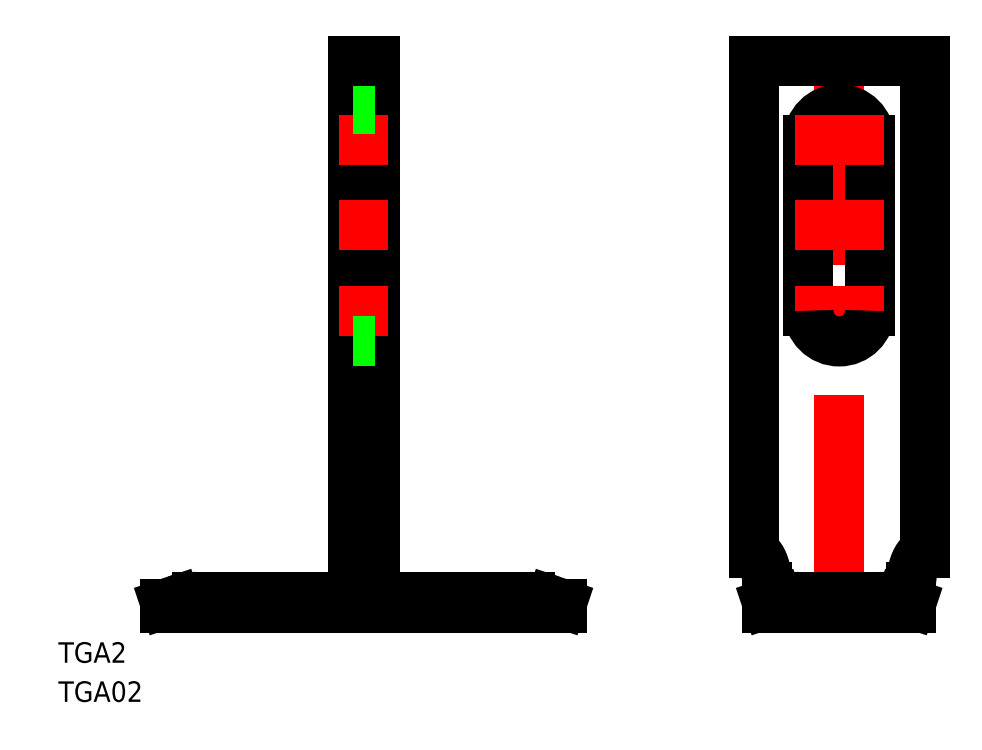
<metadata>
{"format":"dxf","ext":"dxf","renderer":"ezdxf+matplotlib","layout":"modelspace","background":"white","min_lineweight":24,"dpi":150}
</metadata>
<code>
0
SECTION
2
ENTITIES
0
LINE
8
CENTER
10
29
20
82
30
0
11
29
21
-2
31
0
0
LINE
8
0
10
30.6
20
80
30
0
11
30.6
21
2.6
31
0
0
LINE
8
0
10
27.4
20
80
30
0
11
27.4
21
2.6
31
0
0
LINE
8
0
10
29
20
80
30
0
11
29
21
1
31
0
0
TEXT
8
0
10
-15.68
20
-13.77
30
0
40
3
1
TGA02
0
LINE
8
0
10
26.4
20
1.6
30
0
11
4.623
21
1.6
31
0
0
LINE
8
0
10
26.4
20
0
30
0
11
0
21
0
31
0
0
TEXT
8
0
10
-15.68
20
-8.041
30
0
40
3
1
TGA2
0
LINE
8
0
10
0
20
0.6
30
0
11
1.46
21
1.087
31
0
0
LINE
8
0
10
0
20
0
30
0
11
0
21
0.6
31
0
0
ARC
8
0
10
4.623
20
-8.4
30
0
40
10
50
90
51
108.4
0
LINE
8
CENTER
10
10
20
-2
30
0
11
10
21
3.6
31
0
0
LINE
8
0
10
7.75
20
7.1e-15
30
0
11
7.75
21
1.6
31
0
0
LINE
8
0
10
12.25
20
0
30
0
11
12.25
21
1.6
31
0
0
LINE
8
0
10
31.6
20
1.6
30
0
11
53.38
21
1.6
31
0
0
LINE
8
0
10
31.6
20
0
30
0
11
58
21
0
31
0
0
ARC
8
0
10
26.4
20
2.6
30
0
40
1
50
270
51
360
0
ARC
8
0
10
31.6
20
2.6
30
0
40
1
50
180
51
270
0
LINE
8
CENTER
10
25.4
20
43.5
30
0
11
32.6
21
43.5
31
0
0
LINE
8
0
10
30.6
20
8
30
0
11
27.4
21
8
31
0
0
LINE
8
0
10
27.4
20
39
30
0
11
30.6
21
39
31
0
0
LINE
8
0
10
45.75
20
1.137e-13
30
0
11
45.75
21
1.6
31
0
0
LINE
8
CENTER
10
48
20
-2
30
0
11
48
21
3.6
31
0
0
LINE
8
0
10
50.25
20
1.137e-13
30
0
11
50.25
21
1.6
31
0
0
LINE
8
0
10
58
20
0.6
30
0
11
56.54
21
1.087
31
0
0
LINE
8
0
10
58
20
0
30
0
11
58
21
0.6
31
0
0
ARC
8
0
10
53.38
20
-8.4
30
0
40
10
50
71.57
51
90
0
LINE
8
CENTER
10
25.4
20
68.5
30
0
11
32.6
21
68.5
31
0
0
LINE
8
0
10
27.4
20
73
30
0
11
30.6
21
73
31
0
0
LINE
8
0
10
27.4
20
80
30
0
11
30.6
21
80
31
0
0
LINE
8
0
10
111.1
20
80
30
0
11
111.1
21
8
31
0
0
LINE
8
0
10
86.13
20
80
30
0
11
86.13
21
8
31
0
0
LINE
8
CENTER
10
98.63
20
82
30
0
11
98.63
21
-2
31
0
0
LINE
8
0
10
103.1
20
68.5
30
0
11
103.1
21
43.5
31
0
0
LINE
8
0
10
94.13
20
68.5
30
0
11
94.13
21
43.5
31
0
0
ARC
8
0
10
104.5
20
-8.4
30
0
40
10
50
71.57
51
90
0
LINE
8
0
10
88.13
20
0
30
0
11
109.1
21
0
31
0
0
POLYLINE
8
0
66
     1
10
0
20
0
30
0
70
     8
0
VERTEX
8
0
10
88.13
20
3
30
0
70
    32
0
VERTEX
8
0
10
88.13
20
3.061
30
0
70
    32
0
VERTEX
8
0
10
88.13
20
3.122
30
0
70
    32
0
VERTEX
8
0
10
88.13
20
3.184
30
0
70
    32
0
VERTEX
8
0
10
88.13
20
3.245
30
0
70
    32
0
VERTEX
8
0
10
88.13
20
3.306
30
0
70
    32
0
VERTEX
8
0
10
88.13
20
3.368
30
0
70
    32
0
VERTEX
8
0
10
88.12
20
3.429
30
0
70
    32
0
VERTEX
8
0
10
88.12
20
3.49
30
0
70
    32
0
VERTEX
8
0
10
88.12
20
3.551
30
0
70
    32
0
VERTEX
8
0
10
88.12
20
3.612
30
0
70
    32
0
VERTEX
8
0
10
88.11
20
3.673
30
0
70
    32
0
VERTEX
8
0
10
88.11
20
3.733
30
0
70
    32
0
VERTEX
8
0
10
88.11
20
3.794
30
0
70
    32
0
VERTEX
8
0
10
88.1
20
3.855
30
0
70
    32
0
VERTEX
8
0
10
88.1
20
3.915
30
0
70
    32
0
VERTEX
8
0
10
88.09
20
3.975
30
0
70
    32
0
VERTEX
8
0
10
88.09
20
4.035
30
0
70
    32
0
VERTEX
8
0
10
88.08
20
4.095
30
0
70
    32
0
VERTEX
8
0
10
88.08
20
4.155
30
0
70
    32
0
VERTEX
8
0
10
88.07
20
4.215
30
0
70
    32
0
VERTEX
8
0
10
88.06
20
4.274
30
0
70
    32
0
VERTEX
8
0
10
88.06
20
4.333
30
0
70
    32
0
VERTEX
8
0
10
88.05
20
4.392
30
0
70
    32
0
VERTEX
8
0
10
88.04
20
4.451
30
0
70
    32
0
VERTEX
8
0
10
88.04
20
4.51
30
0
70
    32
0
VERTEX
8
0
10
88.03
20
4.568
30
0
70
    32
0
VERTEX
8
0
10
88.02
20
4.626
30
0
70
    32
0
VERTEX
8
0
10
88.01
20
4.684
30
0
70
    32
0
VERTEX
8
0
10
88.01
20
4.742
30
0
70
    32
0
VERTEX
8
0
10
88
20
4.799
30
0
70
    32
0
VERTEX
8
0
10
87.99
20
4.856
30
0
70
    32
0
VERTEX
8
0
10
87.98
20
4.913
30
0
70
    32
0
VERTEX
8
0
10
87.97
20
4.97
30
0
70
    32
0
VERTEX
8
0
10
87.96
20
5.026
30
0
70
    32
0
VERTEX
8
0
10
87.95
20
5.082
30
0
70
    32
0
VERTEX
8
0
10
87.94
20
5.138
30
0
70
    32
0
VERTEX
8
0
10
87.93
20
5.193
30
0
70
    32
0
VERTEX
8
0
10
87.92
20
5.248
30
0
70
    32
0
VERTEX
8
0
10
87.91
20
5.302
30
0
70
    32
0
VERTEX
8
0
10
87.89
20
5.357
30
0
70
    32
0
VERTEX
8
0
10
87.88
20
5.411
30
0
70
    32
0
VERTEX
8
0
10
87.87
20
5.464
30
0
70
    32
0
VERTEX
8
0
10
87.86
20
5.517
30
0
70
    32
0
VERTEX
8
0
10
87.85
20
5.57
30
0
70
    32
0
VERTEX
8
0
10
87.83
20
5.623
30
0
70
    32
0
VERTEX
8
0
10
87.82
20
5.675
30
0
70
    32
0
VERTEX
8
0
10
87.81
20
5.726
30
0
70
    32
0
VERTEX
8
0
10
87.79
20
5.778
30
0
70
    32
0
VERTEX
8
0
10
87.78
20
5.828
30
0
70
    32
0
VERTEX
8
0
10
87.77
20
5.879
30
0
70
    32
0
VERTEX
8
0
10
87.75
20
5.929
30
0
70
    32
0
VERTEX
8
0
10
87.74
20
5.978
30
0
70
    32
0
VERTEX
8
0
10
87.72
20
6.027
30
0
70
    32
0
VERTEX
8
0
10
87.71
20
6.076
30
0
70
    32
0
VERTEX
8
0
10
87.69
20
6.124
30
0
70
    32
0
VERTEX
8
0
10
87.68
20
6.172
30
0
70
    32
0
VERTEX
8
0
10
87.66
20
6.219
30
0
70
    32
0
VERTEX
8
0
10
87.64
20
6.266
30
0
70
    32
0
VERTEX
8
0
10
87.63
20
6.312
30
0
70
    32
0
VERTEX
8
0
10
87.61
20
6.358
30
0
70
    32
0
VERTEX
8
0
10
87.6
20
6.403
30
0
70
    32
0
VERTEX
8
0
10
87.58
20
6.447
30
0
70
    32
0
VERTEX
8
0
10
87.56
20
6.492
30
0
70
    32
0
VERTEX
8
0
10
87.54
20
6.535
30
0
70
    32
0
VERTEX
8
0
10
87.53
20
6.578
30
0
70
    32
0
VERTEX
8
0
10
87.51
20
6.621
30
0
70
    32
0
VERTEX
8
0
10
87.49
20
6.663
30
0
70
    32
0
VERTEX
8
0
10
87.47
20
6.705
30
0
70
    32
0
VERTEX
8
0
10
87.46
20
6.745
30
0
70
    32
0
VERTEX
8
0
10
87.44
20
6.786
30
0
70
    32
0
VERTEX
8
0
10
87.42
20
6.826
30
0
70
    32
0
VERTEX
8
0
10
87.4
20
6.865
30
0
70
    32
0
VERTEX
8
0
10
87.38
20
6.903
30
0
70
    32
0
VERTEX
8
0
10
87.36
20
6.942
30
0
70
    32
0
VERTEX
8
0
10
87.34
20
6.979
30
0
70
    32
0
VERTEX
8
0
10
87.32
20
7.016
30
0
70
    32
0
VERTEX
8
0
10
87.3
20
7.052
30
0
70
    32
0
VERTEX
8
0
10
87.28
20
7.088
30
0
70
    32
0
VERTEX
8
0
10
87.26
20
7.123
30
0
70
    32
0
VERTEX
8
0
10
87.24
20
7.157
30
0
70
    32
0
VERTEX
8
0
10
87.22
20
7.191
30
0
70
    32
0
VERTEX
8
0
10
87.2
20
7.224
30
0
70
    32
0
VERTEX
8
0
10
87.18
20
7.257
30
0
70
    32
0
VERTEX
8
0
10
87.16
20
7.288
30
0
70
    32
0
VERTEX
8
0
10
87.14
20
7.32
30
0
70
    32
0
VERTEX
8
0
10
87.12
20
7.35
30
0
70
    32
0
VERTEX
8
0
10
87.09
20
7.38
30
0
70
    32
0
VERTEX
8
0
10
87.07
20
7.409
30
0
70
    32
0
VERTEX
8
0
10
87.05
20
7.438
30
0
70
    32
0
VERTEX
8
0
10
87.03
20
7.466
30
0
70
    32
0
VERTEX
8
0
10
87.01
20
7.493
30
0
70
    32
0
VERTEX
8
0
10
86.99
20
7.52
30
0
70
    32
0
VERTEX
8
0
10
86.96
20
7.546
30
0
70
    32
0
VERTEX
8
0
10
86.94
20
7.571
30
0
70
    32
0
VERTEX
8
0
10
86.92
20
7.595
30
0
70
    32
0
VERTEX
8
0
10
86.9
20
7.619
30
0
70
    32
0
VERTEX
8
0
10
86.87
20
7.642
30
0
70
    32
0
VERTEX
8
0
10
86.85
20
7.665
30
0
70
    32
0
VERTEX
8
0
10
86.83
20
7.686
30
0
70
    32
0
VERTEX
8
0
10
86.8
20
7.708
30
0
70
    32
0
VERTEX
8
0
10
86.78
20
7.728
30
0
70
    32
0
VERTEX
8
0
10
86.76
20
7.747
30
0
70
    32
0
VERTEX
8
0
10
86.73
20
7.766
30
0
70
    32
0
VERTEX
8
0
10
86.71
20
7.784
30
0
70
    32
0
VERTEX
8
0
10
86.69
20
7.802
30
0
70
    32
0
VERTEX
8
0
10
86.66
20
7.819
30
0
70
    32
0
VERTEX
8
0
10
86.64
20
7.835
30
0
70
    32
0
VERTEX
8
0
10
86.62
20
7.85
30
0
70
    32
0
VERTEX
8
0
10
86.59
20
7.864
30
0
70
    32
0
VERTEX
8
0
10
86.57
20
7.878
30
0
70
    32
0
VERTEX
8
0
10
86.54
20
7.891
30
0
70
    32
0
VERTEX
8
0
10
86.52
20
7.904
30
0
70
    32
0
VERTEX
8
0
10
86.5
20
7.915
30
0
70
    32
0
VERTEX
8
0
10
86.47
20
7.926
30
0
70
    32
0
VERTEX
8
0
10
86.45
20
7.936
30
0
70
    32
0
VERTEX
8
0
10
86.42
20
7.946
30
0
70
    32
0
VERTEX
8
0
10
86.4
20
7.954
30
0
70
    32
0
VERTEX
8
0
10
86.38
20
7.962
30
0
70
    32
0
VERTEX
8
0
10
86.35
20
7.969
30
0
70
    32
0
VERTEX
8
0
10
86.33
20
7.976
30
0
70
    32
0
VERTEX
8
0
10
86.3
20
7.981
30
0
70
    32
0
VERTEX
8
0
10
86.28
20
7.986
30
0
70
    32
0
VERTEX
8
0
10
86.25
20
7.99
30
0
70
    32
0
VERTEX
8
0
10
86.23
20
7.994
30
0
70
    32
0
VERTEX
8
0
10
86.2
20
7.996
30
0
70
    32
0
VERTEX
8
0
10
86.18
20
7.998
30
0
70
    32
0
VERTEX
8
0
10
86.16
20
7.999
30
0
70
    32
0
VERTEX
8
0
10
86.13
20
8
30
0
70
    32
0
SEQEND
8
0
0
LINE
8
0
10
92.75
20
1.6
30
0
11
104.5
21
1.6
31
0
0
LINE
8
0
10
88.13
20
3
30
0
11
88.13
21
0
31
0
0
ARC
8
0
10
92.75
20
-8.4
30
0
40
10
50
90
51
108.4
0
LINE
8
0
10
88.13
20
0.6
30
0
11
89.59
21
1.087
31
0
0
LINE
8
0
10
100.9
20
1.137e-13
30
0
11
100.9
21
1.6
31
0
0
LINE
8
0
10
96.38
20
1.137e-13
30
0
11
96.38
21
1.6
31
0
0
LINE
8
CENTER
10
92.13
20
43.5
30
0
11
105.1
21
43.5
31
0
0
ARC
8
0
10
98.63
20
43.5
30
0
40
4.5
50
180
51
0
0
POLYLINE
8
0
66
     1
10
0
20
0
30
0
70
     8
0
VERTEX
8
0
10
109.1
20
3
30
0
70
    32
0
VERTEX
8
0
10
109.1
20
3.061
30
0
70
    32
0
VERTEX
8
0
10
109.1
20
3.122
30
0
70
    32
0
VERTEX
8
0
10
109.1
20
3.184
30
0
70
    32
0
VERTEX
8
0
10
109.1
20
3.245
30
0
70
    32
0
VERTEX
8
0
10
109.1
20
3.306
30
0
70
    32
0
VERTEX
8
0
10
109.1
20
3.368
30
0
70
    32
0
VERTEX
8
0
10
109.1
20
3.429
30
0
70
    32
0
VERTEX
8
0
10
109.1
20
3.49
30
0
70
    32
0
VERTEX
8
0
10
109.1
20
3.551
30
0
70
    32
0
VERTEX
8
0
10
109.1
20
3.612
30
0
70
    32
0
VERTEX
8
0
10
109.1
20
3.673
30
0
70
    32
0
VERTEX
8
0
10
109.2
20
3.733
30
0
70
    32
0
VERTEX
8
0
10
109.2
20
3.794
30
0
70
    32
0
VERTEX
8
0
10
109.2
20
3.855
30
0
70
    32
0
VERTEX
8
0
10
109.2
20
3.915
30
0
70
    32
0
VERTEX
8
0
10
109.2
20
3.975
30
0
70
    32
0
VERTEX
8
0
10
109.2
20
4.035
30
0
70
    32
0
VERTEX
8
0
10
109.2
20
4.095
30
0
70
    32
0
VERTEX
8
0
10
109.2
20
4.155
30
0
70
    32
0
VERTEX
8
0
10
109.2
20
4.215
30
0
70
    32
0
VERTEX
8
0
10
109.2
20
4.274
30
0
70
    32
0
VERTEX
8
0
10
109.2
20
4.333
30
0
70
    32
0
VERTEX
8
0
10
109.2
20
4.392
30
0
70
    32
0
VERTEX
8
0
10
109.2
20
4.451
30
0
70
    32
0
VERTEX
8
0
10
109.2
20
4.51
30
0
70
    32
0
VERTEX
8
0
10
109.2
20
4.568
30
0
70
    32
0
VERTEX
8
0
10
109.2
20
4.626
30
0
70
    32
0
VERTEX
8
0
10
109.2
20
4.684
30
0
70
    32
0
VERTEX
8
0
10
109.3
20
4.742
30
0
70
    32
0
VERTEX
8
0
10
109.3
20
4.799
30
0
70
    32
0
VERTEX
8
0
10
109.3
20
4.856
30
0
70
    32
0
VERTEX
8
0
10
109.3
20
4.913
30
0
70
    32
0
VERTEX
8
0
10
109.3
20
4.97
30
0
70
    32
0
VERTEX
8
0
10
109.3
20
5.026
30
0
70
    32
0
VERTEX
8
0
10
109.3
20
5.082
30
0
70
    32
0
VERTEX
8
0
10
109.3
20
5.138
30
0
70
    32
0
VERTEX
8
0
10
109.3
20
5.193
30
0
70
    32
0
VERTEX
8
0
10
109.3
20
5.248
30
0
70
    32
0
VERTEX
8
0
10
109.4
20
5.302
30
0
70
    32
0
VERTEX
8
0
10
109.4
20
5.357
30
0
70
    32
0
VERTEX
8
0
10
109.4
20
5.411
30
0
70
    32
0
VERTEX
8
0
10
109.4
20
5.464
30
0
70
    32
0
VERTEX
8
0
10
109.4
20
5.517
30
0
70
    32
0
VERTEX
8
0
10
109.4
20
5.57
30
0
70
    32
0
VERTEX
8
0
10
109.4
20
5.623
30
0
70
    32
0
VERTEX
8
0
10
109.4
20
5.675
30
0
70
    32
0
VERTEX
8
0
10
109.5
20
5.726
30
0
70
    32
0
VERTEX
8
0
10
109.5
20
5.778
30
0
70
    32
0
VERTEX
8
0
10
109.5
20
5.828
30
0
70
    32
0
VERTEX
8
0
10
109.5
20
5.879
30
0
70
    32
0
VERTEX
8
0
10
109.5
20
5.929
30
0
70
    32
0
VERTEX
8
0
10
109.5
20
5.978
30
0
70
    32
0
VERTEX
8
0
10
109.5
20
6.027
30
0
70
    32
0
VERTEX
8
0
10
109.6
20
6.076
30
0
70
    32
0
VERTEX
8
0
10
109.6
20
6.124
30
0
70
    32
0
VERTEX
8
0
10
109.6
20
6.172
30
0
70
    32
0
VERTEX
8
0
10
109.6
20
6.219
30
0
70
    32
0
VERTEX
8
0
10
109.6
20
6.266
30
0
70
    32
0
VERTEX
8
0
10
109.6
20
6.312
30
0
70
    32
0
VERTEX
8
0
10
109.6
20
6.358
30
0
70
    32
0
VERTEX
8
0
10
109.7
20
6.403
30
0
70
    32
0
VERTEX
8
0
10
109.7
20
6.447
30
0
70
    32
0
VERTEX
8
0
10
109.7
20
6.492
30
0
70
    32
0
VERTEX
8
0
10
109.7
20
6.535
30
0
70
    32
0
VERTEX
8
0
10
109.7
20
6.578
30
0
70
    32
0
VERTEX
8
0
10
109.8
20
6.621
30
0
70
    32
0
VERTEX
8
0
10
109.8
20
6.663
30
0
70
    32
0
VERTEX
8
0
10
109.8
20
6.705
30
0
70
    32
0
VERTEX
8
0
10
109.8
20
6.745
30
0
70
    32
0
VERTEX
8
0
10
109.8
20
6.786
30
0
70
    32
0
VERTEX
8
0
10
109.8
20
6.826
30
0
70
    32
0
VERTEX
8
0
10
109.9
20
6.865
30
0
70
    32
0
VERTEX
8
0
10
109.9
20
6.903
30
0
70
    32
0
VERTEX
8
0
10
109.9
20
6.942
30
0
70
    32
0
VERTEX
8
0
10
109.9
20
6.979
30
0
70
    32
0
VERTEX
8
0
10
109.9
20
7.016
30
0
70
    32
0
VERTEX
8
0
10
110
20
7.052
30
0
70
    32
0
VERTEX
8
0
10
110
20
7.088
30
0
70
    32
0
VERTEX
8
0
10
110
20
7.123
30
0
70
    32
0
VERTEX
8
0
10
110
20
7.157
30
0
70
    32
0
VERTEX
8
0
10
110
20
7.191
30
0
70
    32
0
VERTEX
8
0
10
110.1
20
7.224
30
0
70
    32
0
VERTEX
8
0
10
110.1
20
7.257
30
0
70
    32
0
VERTEX
8
0
10
110.1
20
7.288
30
0
70
    32
0
VERTEX
8
0
10
110.1
20
7.32
30
0
70
    32
0
VERTEX
8
0
10
110.1
20
7.35
30
0
70
    32
0
VERTEX
8
0
10
110.2
20
7.38
30
0
70
    32
0
VERTEX
8
0
10
110.2
20
7.409
30
0
70
    32
0
VERTEX
8
0
10
110.2
20
7.438
30
0
70
    32
0
VERTEX
8
0
10
110.2
20
7.466
30
0
70
    32
0
VERTEX
8
0
10
110.3
20
7.493
30
0
70
    32
0
VERTEX
8
0
10
110.3
20
7.52
30
0
70
    32
0
VERTEX
8
0
10
110.3
20
7.546
30
0
70
    32
0
VERTEX
8
0
10
110.3
20
7.571
30
0
70
    32
0
VERTEX
8
0
10
110.3
20
7.595
30
0
70
    32
0
VERTEX
8
0
10
110.4
20
7.619
30
0
70
    32
0
VERTEX
8
0
10
110.4
20
7.642
30
0
70
    32
0
VERTEX
8
0
10
110.4
20
7.665
30
0
70
    32
0
VERTEX
8
0
10
110.4
20
7.686
30
0
70
    32
0
VERTEX
8
0
10
110.5
20
7.708
30
0
70
    32
0
VERTEX
8
0
10
110.5
20
7.728
30
0
70
    32
0
VERTEX
8
0
10
110.5
20
7.747
30
0
70
    32
0
VERTEX
8
0
10
110.5
20
7.766
30
0
70
    32
0
VERTEX
8
0
10
110.5
20
7.784
30
0
70
    32
0
VERTEX
8
0
10
110.6
20
7.802
30
0
70
    32
0
VERTEX
8
0
10
110.6
20
7.819
30
0
70
    32
0
VERTEX
8
0
10
110.6
20
7.835
30
0
70
    32
0
VERTEX
8
0
10
110.6
20
7.85
30
0
70
    32
0
VERTEX
8
0
10
110.7
20
7.864
30
0
70
    32
0
VERTEX
8
0
10
110.7
20
7.878
30
0
70
    32
0
VERTEX
8
0
10
110.7
20
7.891
30
0
70
    32
0
VERTEX
8
0
10
110.7
20
7.904
30
0
70
    32
0
VERTEX
8
0
10
110.8
20
7.915
30
0
70
    32
0
VERTEX
8
0
10
110.8
20
7.926
30
0
70
    32
0
VERTEX
8
0
10
110.8
20
7.936
30
0
70
    32
0
VERTEX
8
0
10
110.8
20
7.946
30
0
70
    32
0
VERTEX
8
0
10
110.9
20
7.954
30
0
70
    32
0
VERTEX
8
0
10
110.9
20
7.962
30
0
70
    32
0
VERTEX
8
0
10
110.9
20
7.969
30
0
70
    32
0
VERTEX
8
0
10
110.9
20
7.976
30
0
70
    32
0
VERTEX
8
0
10
111
20
7.981
30
0
70
    32
0
VERTEX
8
0
10
111
20
7.986
30
0
70
    32
0
VERTEX
8
0
10
111
20
7.99
30
0
70
    32
0
VERTEX
8
0
10
111
20
7.994
30
0
70
    32
0
VERTEX
8
0
10
111.1
20
7.996
30
0
70
    32
0
VERTEX
8
0
10
111.1
20
7.998
30
0
70
    32
0
VERTEX
8
0
10
111.1
20
7.999
30
0
70
    32
0
VERTEX
8
0
10
111.1
20
8
30
0
70
    32
0
SEQEND
8
0
0
LINE
8
0
10
109.1
20
3
30
0
11
109.1
21
0
31
0
0
LINE
8
0
10
107.7
20
1.087
30
0
11
109.1
21
0.6
31
0
0
ARC
8
0
10
98.63
20
68.5
30
0
40
4.5
50
0
51
180
0
LINE
8
CENTER
10
92.13
20
68.5
30
0
11
105.1
21
68.5
31
0
0
LINE
8
0
10
86.13
20
80
30
0
11
111.1
21
80
31
0
0
LINE
8
CENTER
10
92.13
20
56
30
0
11
105.1
21
56
31
0
0
LINE
8
CENTER
10
25.4
20
56
30
0
11
32.6
21
56
31
0
0
ARC
8
0
10
26.4
20
2.6
30
0
40
2.6
50
270
51
360
0
ARC
8
0
10
31.6
20
2.6
30
0
40
2.6
50
180
51
270
0
LINE
8
0
10
88.13
20
0.6
30
0
11
109.1
21
0.6
31
0
0
LINE
8
0
10
26.4
20
0.6
30
0
11
0
21
0.6
31
0
0
LINE
8
0
10
31.6
20
0.6
30
0
11
58
21
0.6
31
0
0
ENDSEC
0
EOF

</code>
